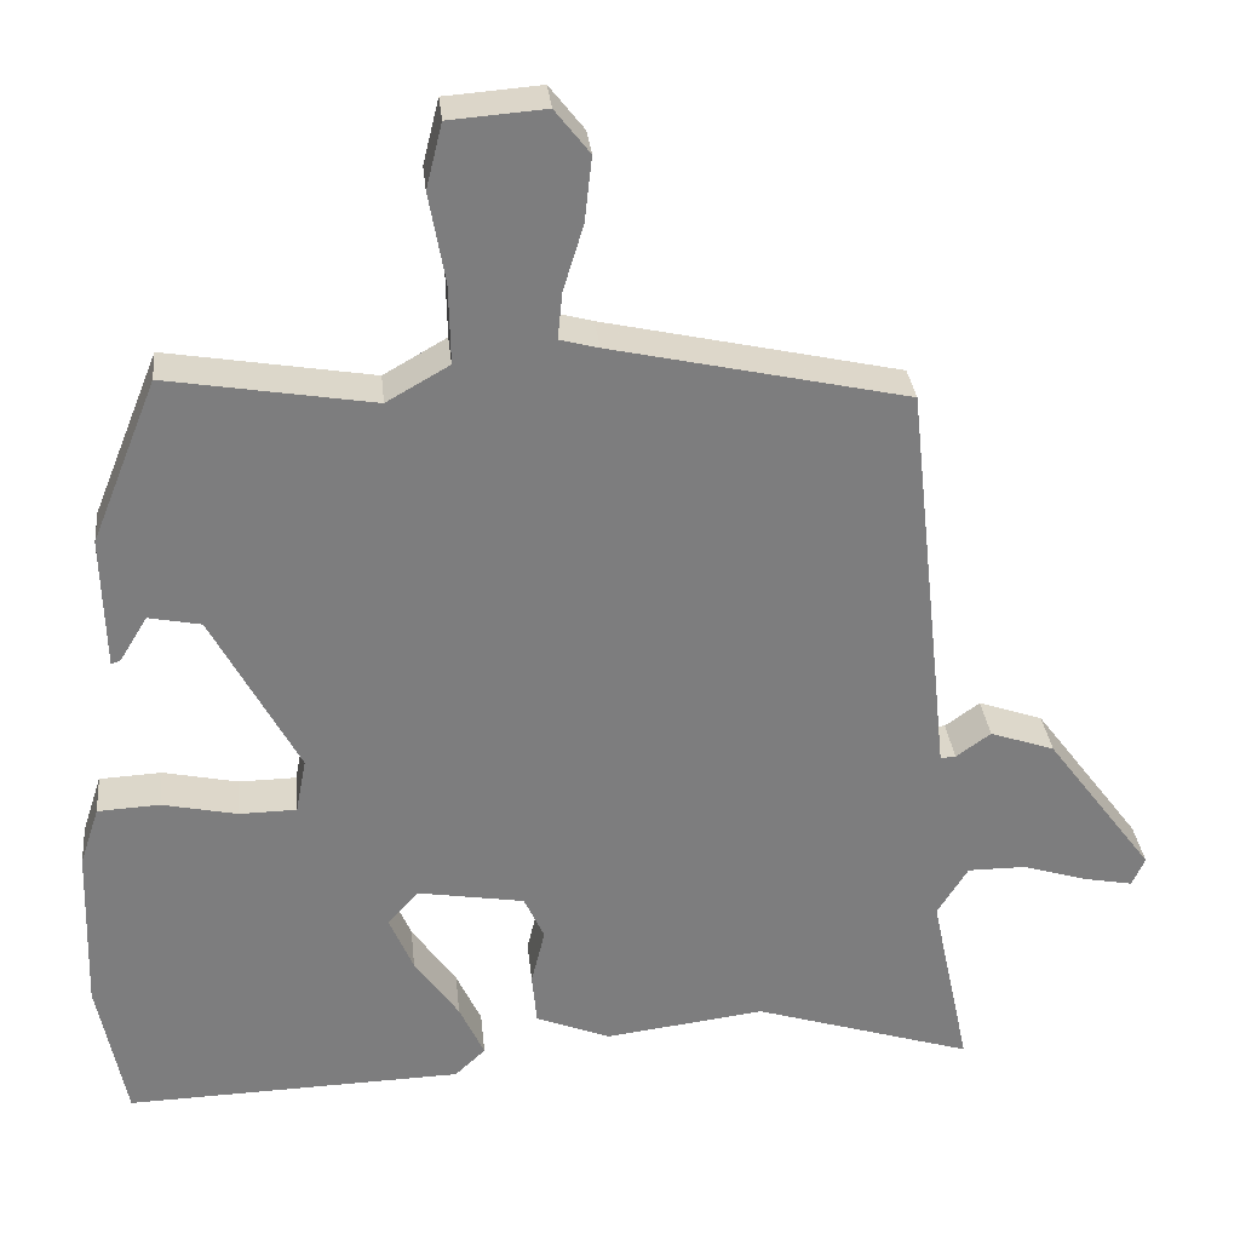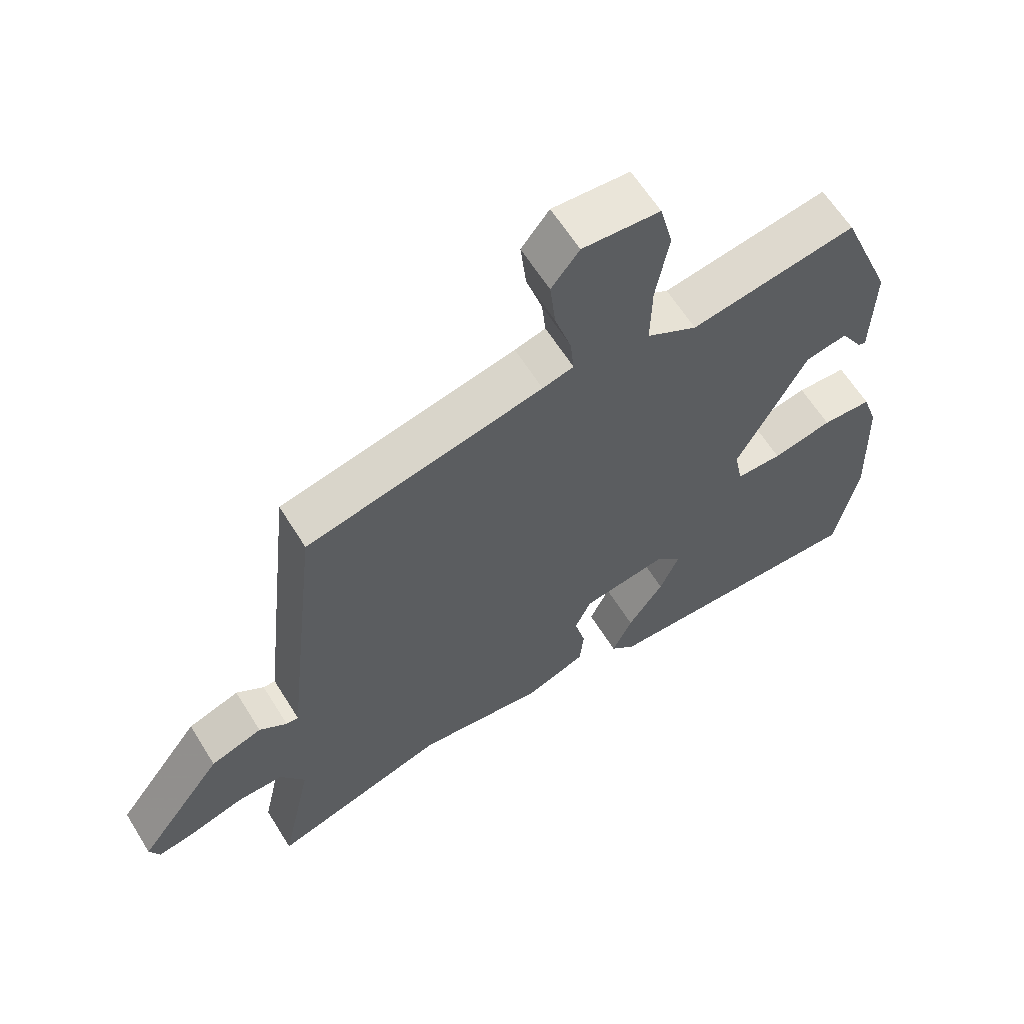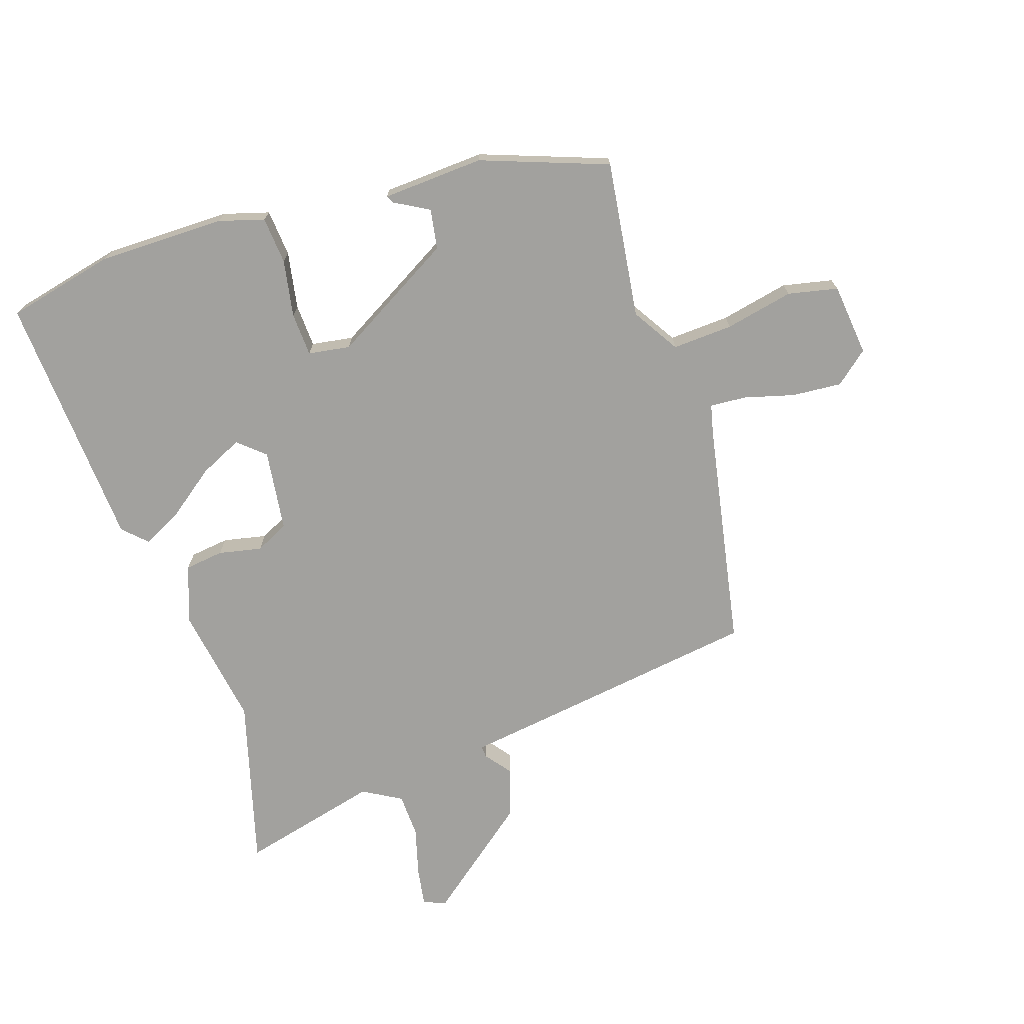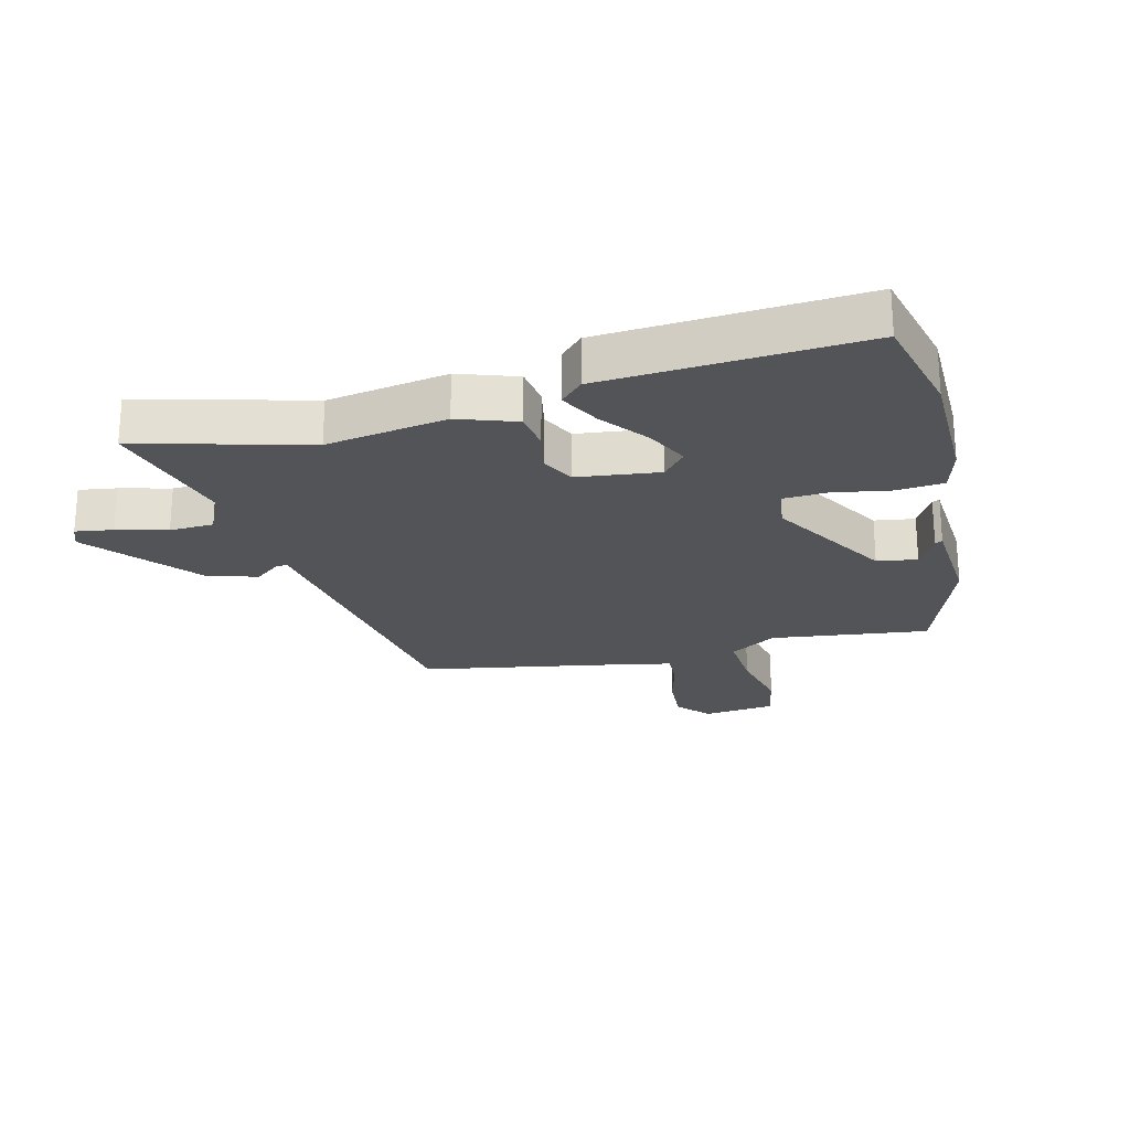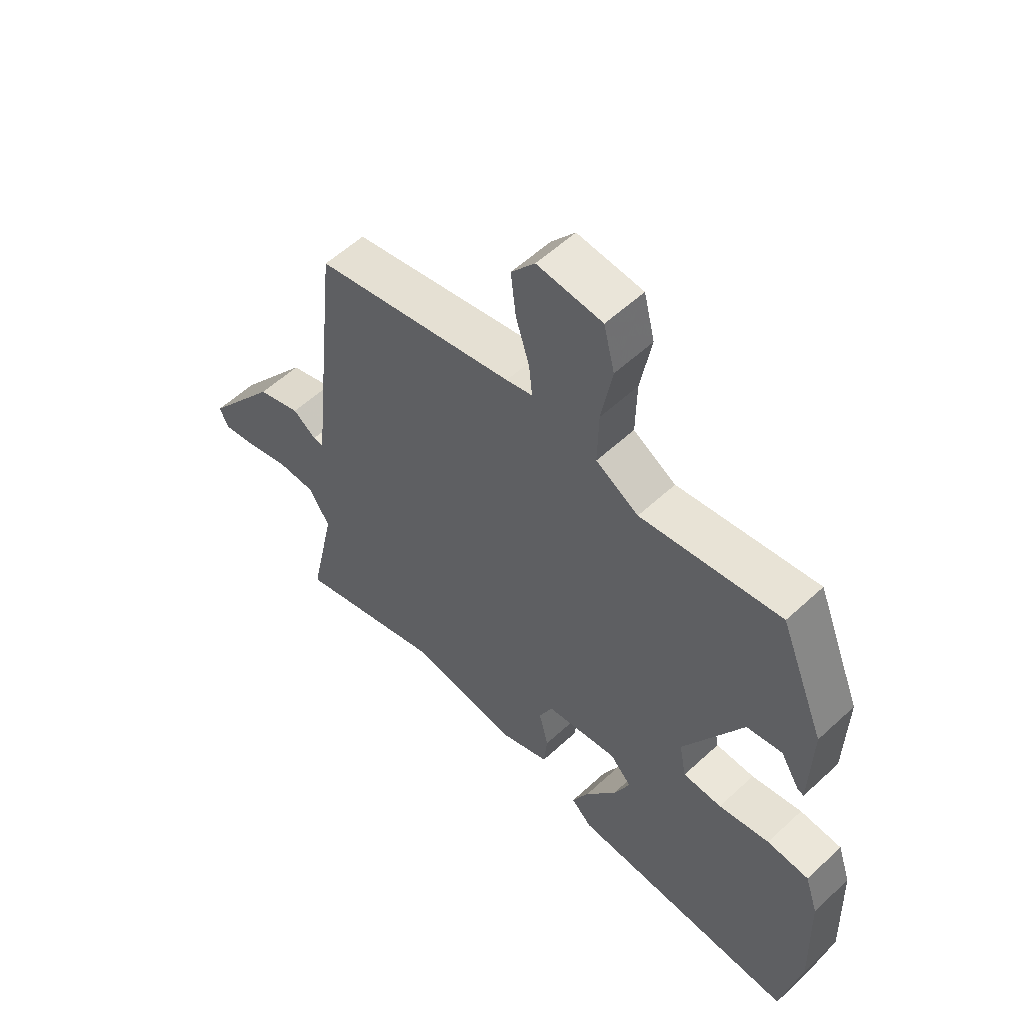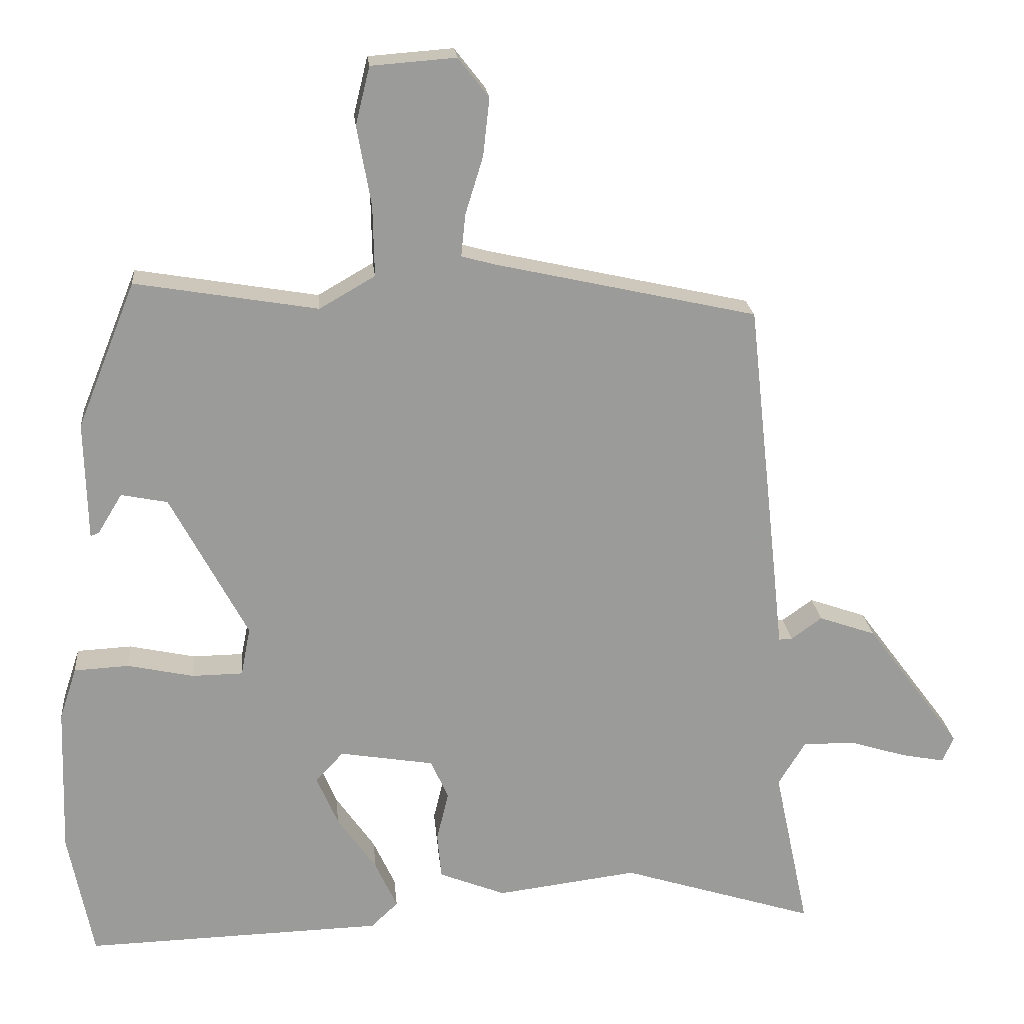
<metadata>
{"format":"obj","ext":"obj","renderer":"f3d","projection":"perspective","resolution":1024,"background":"white","views":[{"elev":31.3,"azim":-5.9,"up":"+Z"},{"elev":62.3,"azim":148.2,"up":"+Z"},{"elev":-72.0,"azim":-69.9,"up":"+Y"},{"elev":-23.2,"azim":-163.4,"up":"+Y"},{"elev":56.6,"azim":-134.0,"up":"+Z"},{"elev":20.8,"azim":-5.4,"up":"+Z"}]}
</metadata>
<code>
v 0.483 0.07 0.441
v 0.525 0.07 0.059
v 0.538 0.07 -0.063
v 0.557 0.07 -0.062
v 0.6 0.07 -0.031
v 0.68 0.07 -0.059
v 0.814 0.07 -0.239
v 0.798 0.07 -0.275
v 0.737 0.07 -0.263
v 0.656 0.07 -0.238
v 0.584 0.07 -0.238
v 0.546 0.07 -0.3
v 0.595 0.07 -0.53
v 0.322 0.07 -0.444
v 0.124 0.07 -0.469
v 0.031 0.07 -0.432
v 0.025 0.07 -0.368
v 0.042 0.07 -0.298
v 0.017 0.07 -0.243
v -0.115 0.07 -0.221
v -0.154 0.07 -0.263
v -0.124 0.07 -0.333
v -0.069 0.07 -0.412
v -0.038 0.07 -0.479
v -0.076 0.07 -0.515
v -0.495 0.07 -0.527
v -0.53 0.07 -0.349
v -0.523 0.07 -0.142
v -0.499 0.07 -0.069
v -0.422 0.07 -0.065
v -0.329 0.07 -0.085
v -0.258 0.07 -0.084
v -0.245 0.07 -0.016
v -0.353 0.07 0.187
v -0.418 0.07 0.2
v -0.452 0.07 0.144
v -0.464 0.07 0.139
v -0.468 0.07 0.305
v -0.386 0.07 0.509
v -0.13 0.07 0.466
v -0.052 0.07 0.511
v -0.054 0.07 0.61
v -0.074 0.07 0.722
v -0.054 0.07 0.803
v 0.065 0.07 0.812
v 0.108 0.07 0.757
v 0.099 0.07 0.676
v 0.074 0.07 0.595
v 0.068 0.07 0.536
v 0.116 0.07 0.523
v 0.483 0 0.441
v 0.525 0 0.059
v 0.538 0 -0.063
v 0.557 0 -0.062
v 0.6 0 -0.031
v 0.68 0 -0.059
v 0.814 0 -0.239
v 0.798 0 -0.275
v 0.737 0 -0.263
v 0.656 0 -0.238
v 0.584 0 -0.238
v 0.546 0 -0.3
v 0.595 0 -0.53
v 0.322 0 -0.444
v 0.124 0 -0.469
v 0.031 0 -0.432
v 0.025 0 -0.368
v 0.042 0 -0.298
v 0.017 0 -0.243
v -0.115 0 -0.221
v -0.154 0 -0.263
v -0.124 0 -0.333
v -0.069 0 -0.412
v -0.038 0 -0.479
v -0.076 0 -0.515
v -0.495 0 -0.527
v -0.53 0 -0.349
v -0.523 0 -0.142
v -0.499 0 -0.069
v -0.422 0 -0.065
v -0.329 0 -0.085
v -0.258 0 -0.084
v -0.245 0 -0.016
v -0.353 0 0.187
v -0.418 0 0.2
v -0.452 0 0.144
v -0.464 0 0.139
v -0.468 0 0.305
v -0.386 0 0.509
v -0.13 0 0.466
v -0.052 0 0.511
v -0.054 0 0.61
v -0.074 0 0.722
v -0.054 0 0.803
v 0.065 0 0.812
v 0.108 0 0.757
v 0.099 0 0.676
v 0.074 0 0.595
v 0.068 0 0.536
v 0.116 0 0.523
f 46 47 48
f 45 46 48
f 44 45 48
f 43 44 48
f 42 43 48
f 41 42 48 49
f 40 41 49 50
f 37 38 39
f 36 37 39
f 35 36 39
f 34 35 39 40
f 1 2 3
f 50 1 3
f 40 50 3
f 34 40 3
f 33 34 3
f 29 30 31
f 28 29 31
f 27 28 31
f 26 27 31
f 25 26 31
f 24 25 31
f 23 24 31
f 22 23 31
f 21 22 31 32
f 20 21 32 33
f 16 17 18
f 15 16 18
f 14 15 18
f 14 18 19
f 13 14 19
f 12 13 19
f 20 33 3
f 19 20 3
f 12 19 3
f 11 12 3
f 8 9 10
f 7 8 10
f 6 7 10
f 5 6 10
f 4 5 10
f 3 4 10 11
f 98 97 96
f 98 96 95
f 98 95 94
f 98 94 93
f 98 93 92
f 99 98 92 91
f 100 99 91 90
f 89 88 87
f 89 87 86
f 89 86 85
f 90 89 85 84
f 53 52 51
f 53 51 100
f 53 100 90
f 53 90 84
f 53 84 83
f 81 80 79
f 81 79 78
f 81 78 77
f 81 77 76
f 81 76 75
f 81 75 74
f 81 74 73
f 81 73 72
f 82 81 72 71
f 83 82 71 70
f 68 67 66
f 68 66 65
f 68 65 64
f 69 68 64
f 69 64 63
f 69 63 62
f 53 83 70
f 53 70 69
f 53 69 62
f 53 62 61
f 60 59 58
f 60 58 57
f 60 57 56
f 60 56 55
f 60 55 54
f 61 60 54 53
f 1 51 52 2
f 2 52 53 3
f 3 53 54 4
f 4 54 55 5
f 5 55 56 6
f 6 56 57 7
f 7 57 58 8
f 8 58 59 9
f 9 59 60 10
f 10 60 61 11
f 11 61 62 12
f 12 62 63 13
f 13 63 64 14
f 14 64 65 15
f 15 65 66 16
f 16 66 67 17
f 17 67 68 18
f 18 68 69 19
f 19 69 70 20
f 20 70 71 21
f 21 71 72 22
f 22 72 73 23
f 23 73 74 24
f 24 74 75 25
f 25 75 76 26
f 26 76 77 27
f 27 77 78 28
f 28 78 79 29
f 29 79 80 30
f 30 80 81 31
f 31 81 82 32
f 32 82 83 33
f 33 83 84 34
f 34 84 85 35
f 35 85 86 36
f 36 86 87 37
f 37 87 88 38
f 38 88 89 39
f 39 89 90 40
f 40 90 91 41
f 41 91 92 42
f 42 92 93 43
f 43 93 94 44
f 44 94 95 45
f 45 95 96 46
f 46 96 97 47
f 47 97 98 48
f 48 98 99 49
f 49 99 100 50
f 50 100 51 1

</code>
